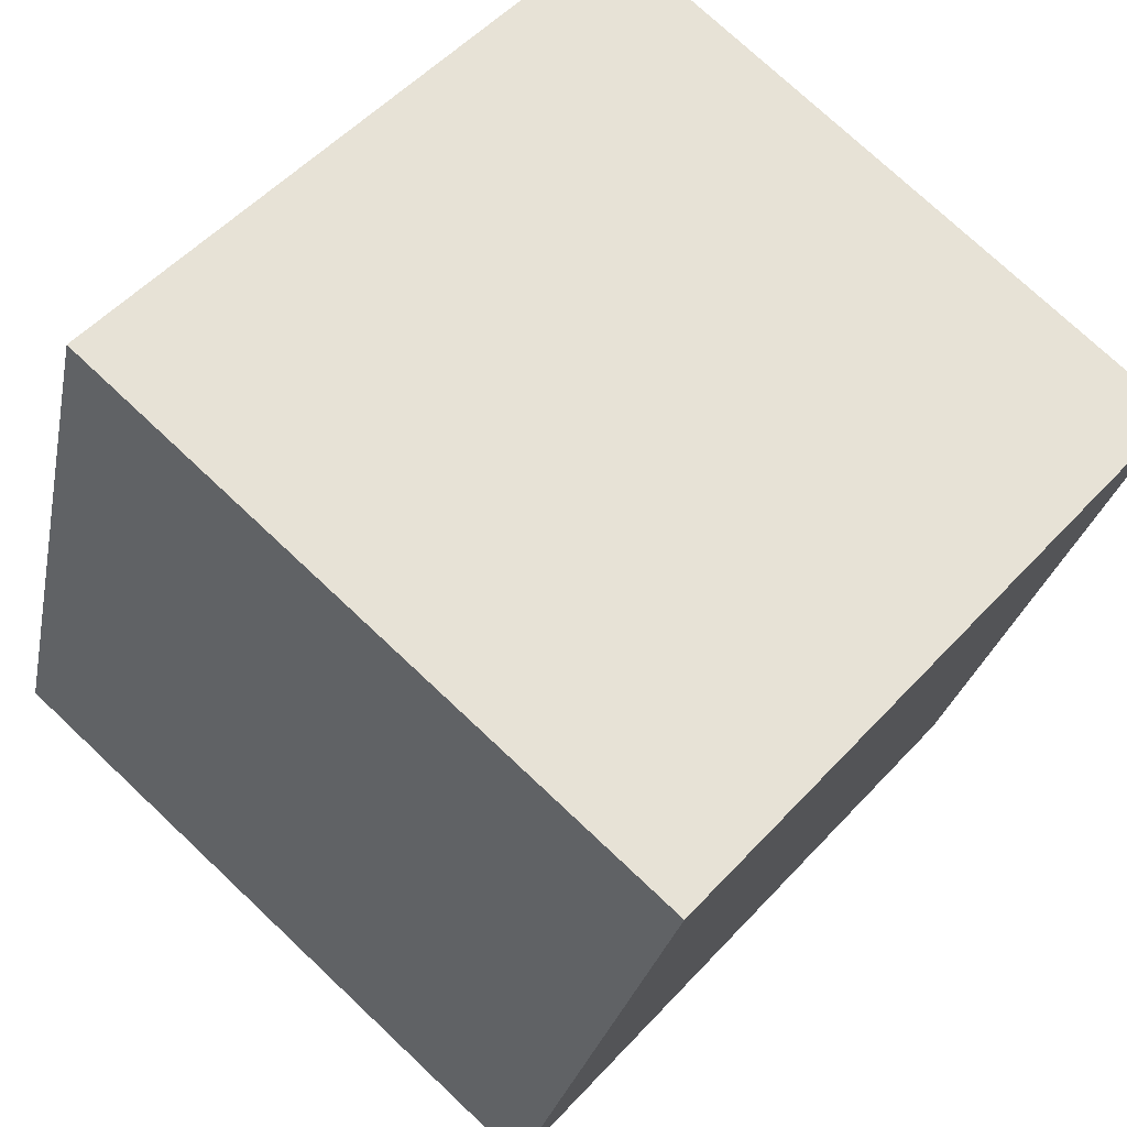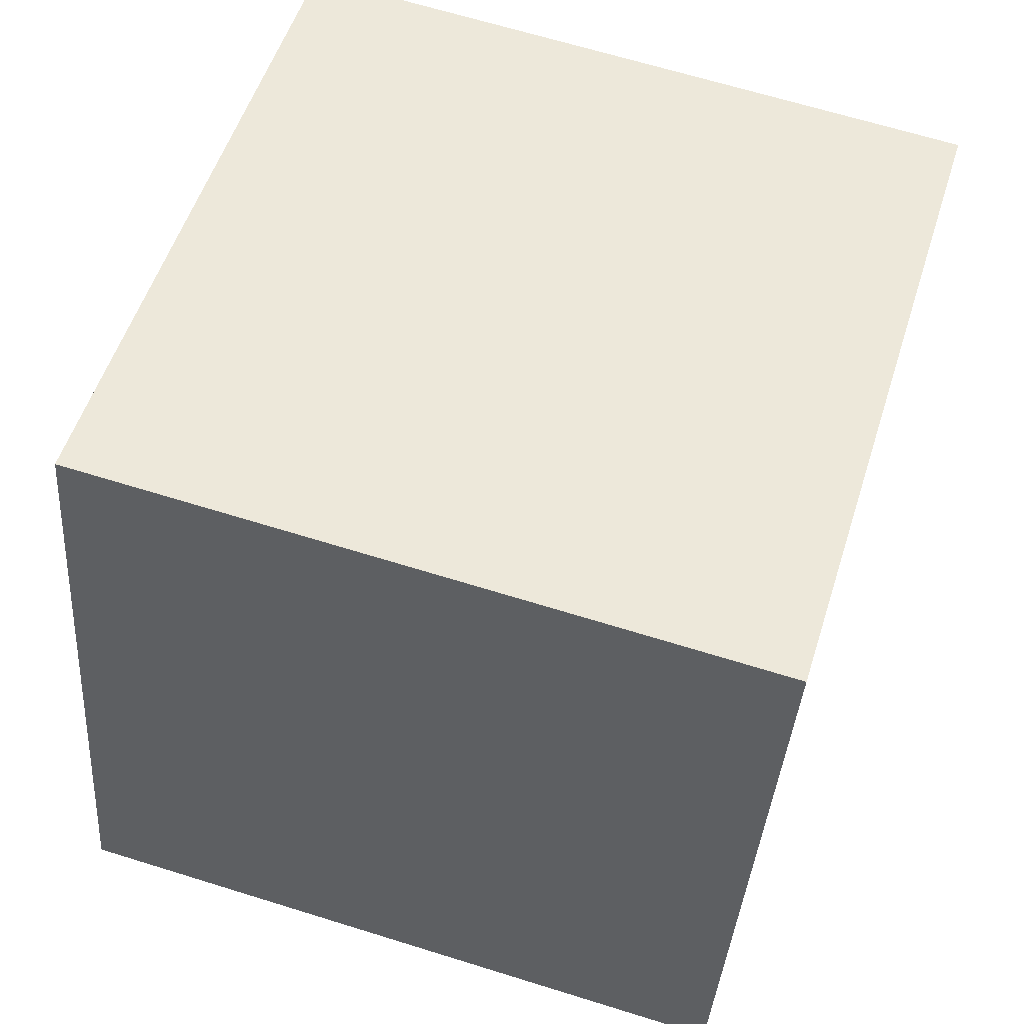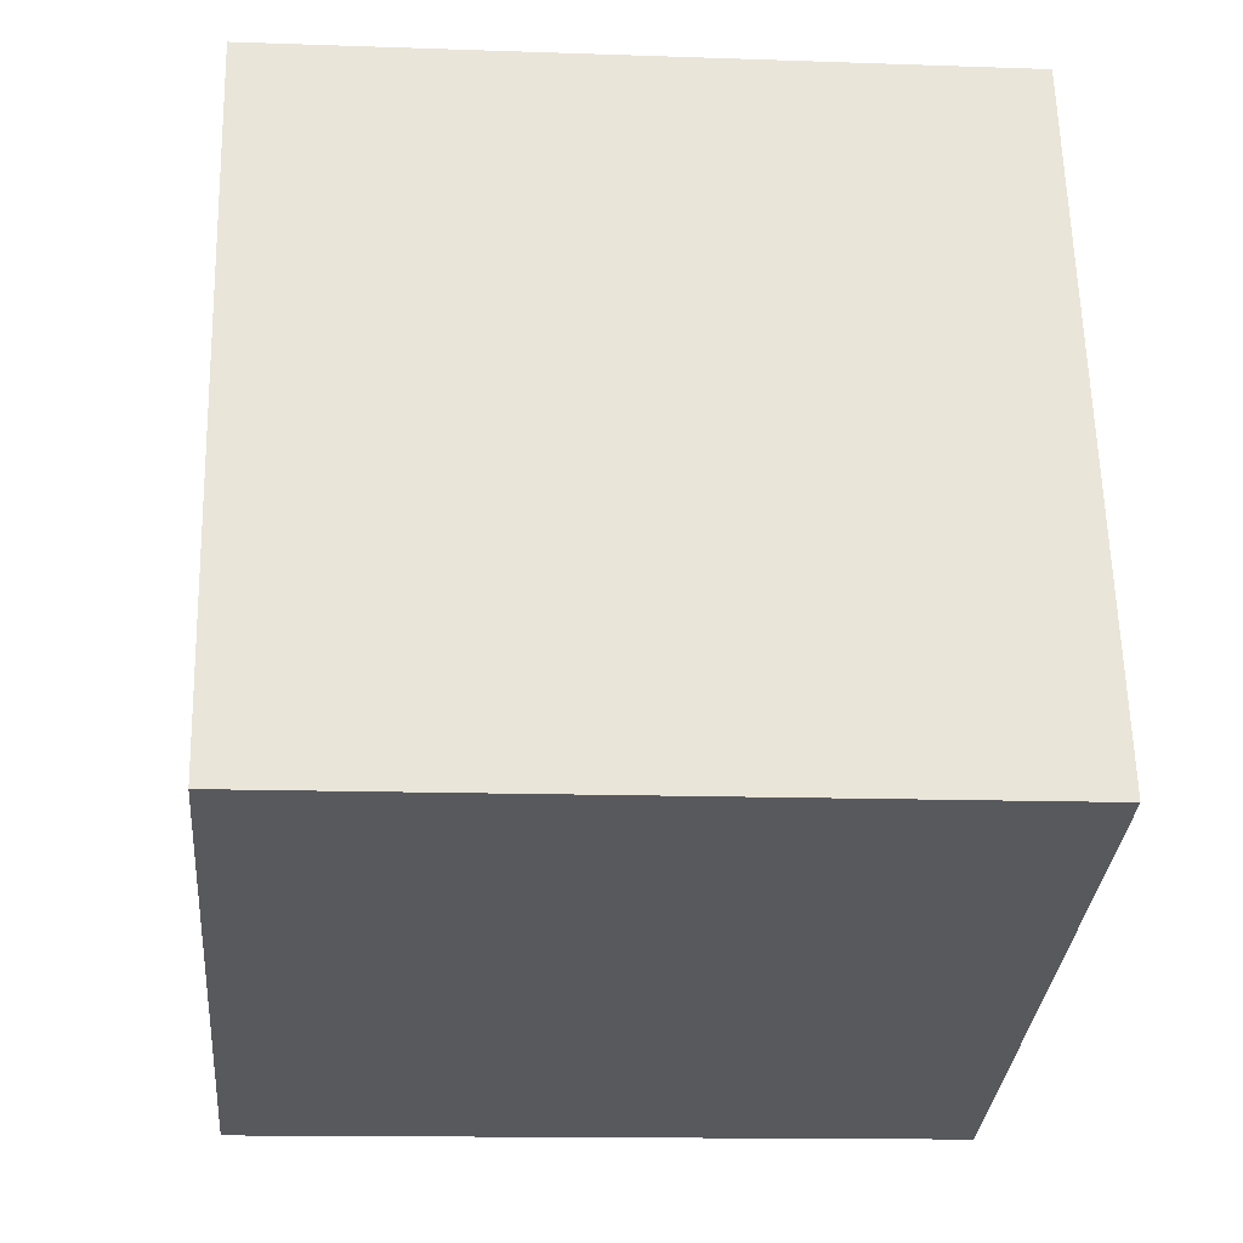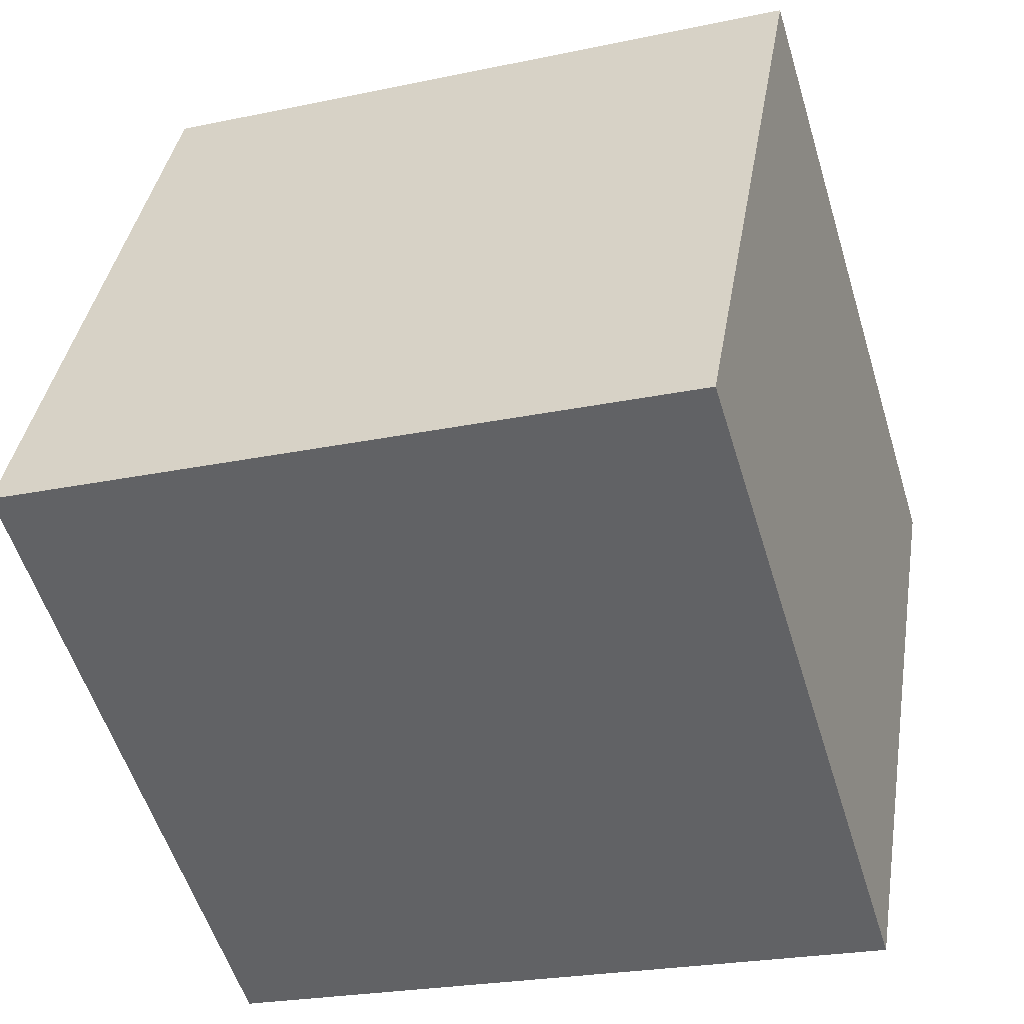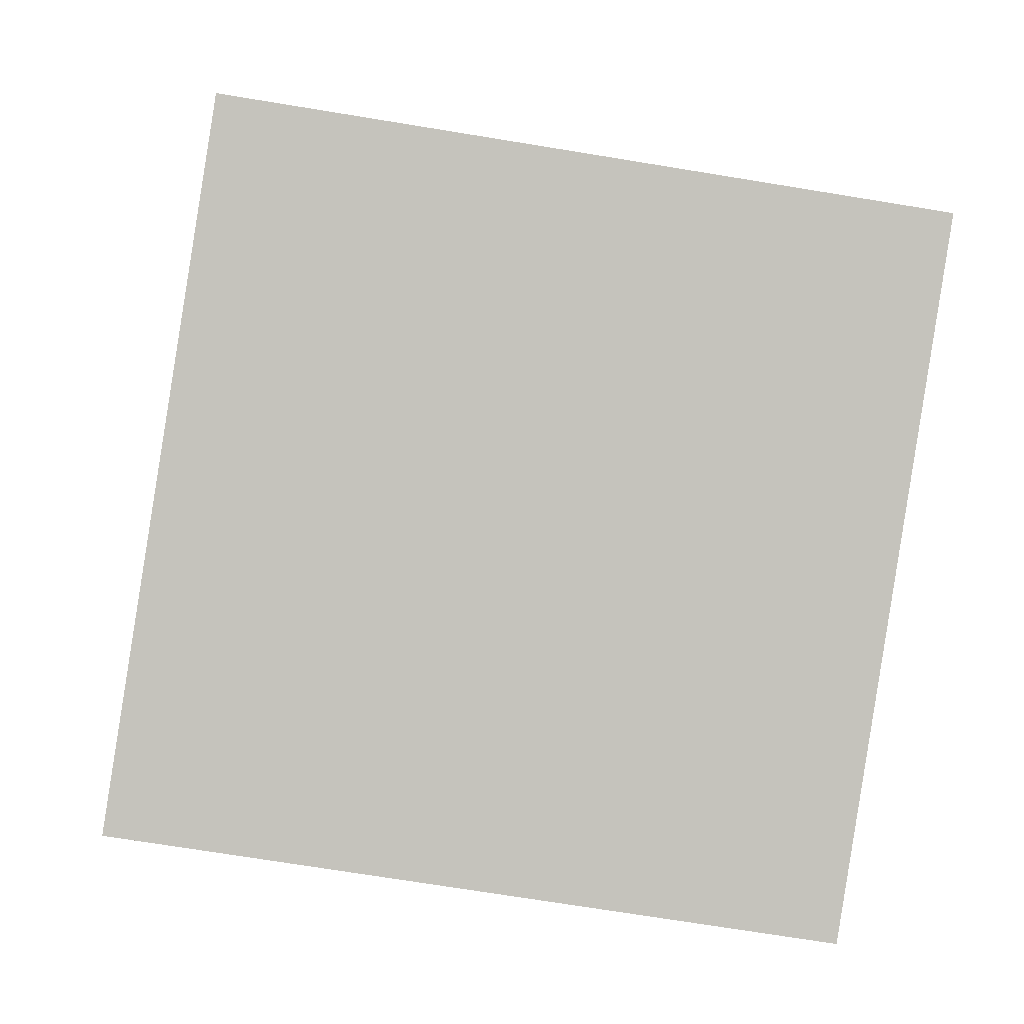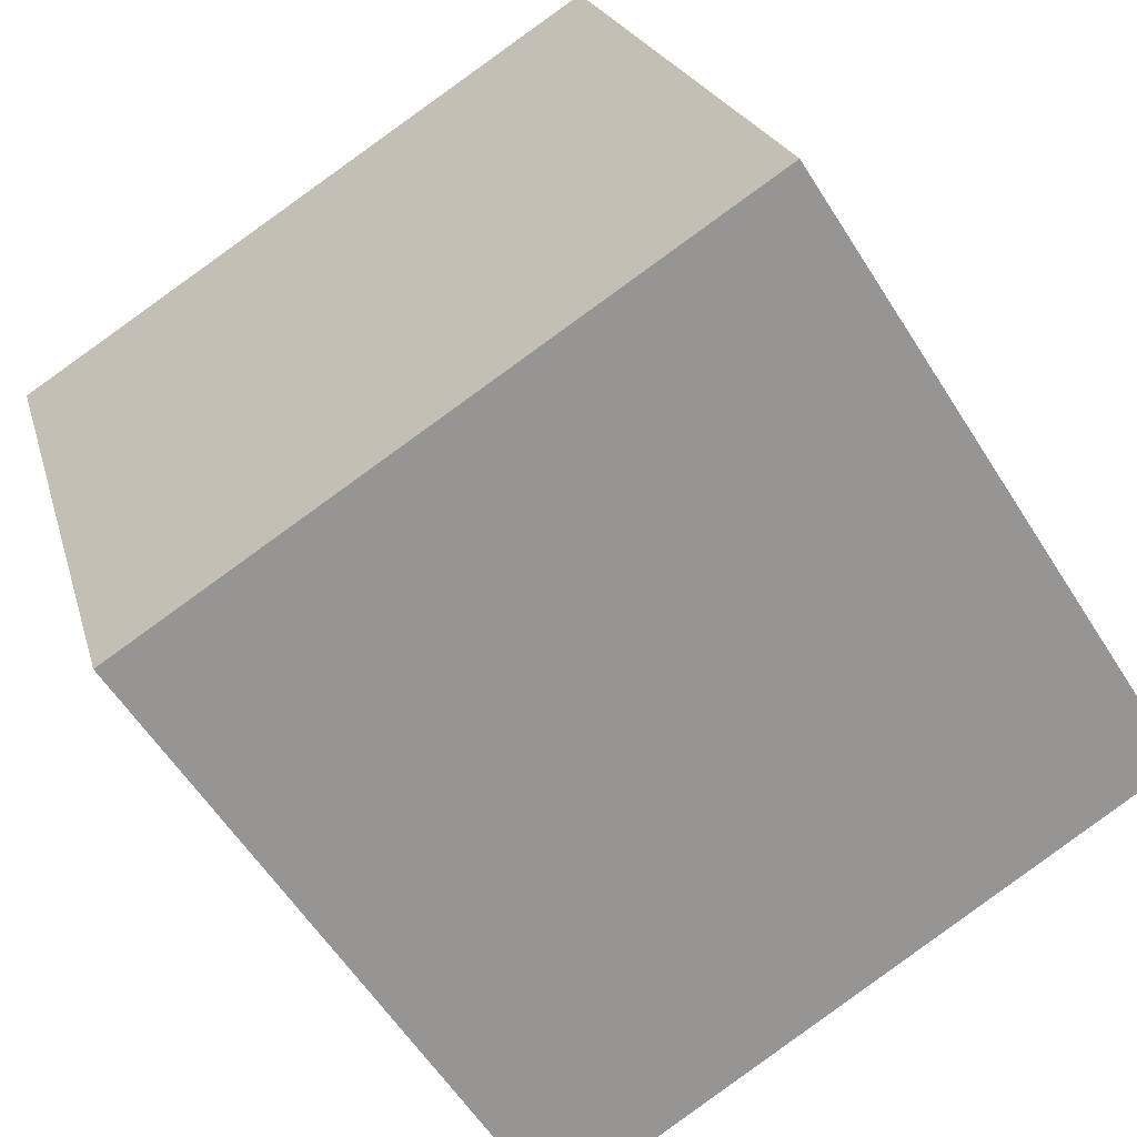
<metadata>
{"format":"obj","ext":"obj","renderer":"f3d","projection":"perspective","resolution":1024,"background":"white","views":[{"elev":74.9,"azim":-46.7,"up":"+Z"},{"elev":-37.1,"azim":-3.9,"up":"+Z"},{"elev":-13.1,"azim":-94.7,"up":"+Z"},{"elev":38.2,"azim":-170.8,"up":"+Z"},{"elev":-71.5,"azim":-99.3,"up":"+Z"},{"elev":-58.4,"azim":-148.0,"up":"+Z"}]}
</metadata>
<code>
o Cube
v -3.746 -3 -1.992
v -3.746 3 -1.992
v 1.992 -3 -3.746
v 1.992 3 -3.746
v -1.992 -3 3.746
v -1.992 3 3.746
v 3.746 -3 1.992
v 3.746 3 1.992
f 2 3 1
f 4 7 3
f 8 5 7
f 6 1 5
f 7 1 3
f 4 6 8
f 2 4 3
f 4 8 7
f 8 6 5
f 6 2 1
f 7 5 1
f 4 2 6

</code>
